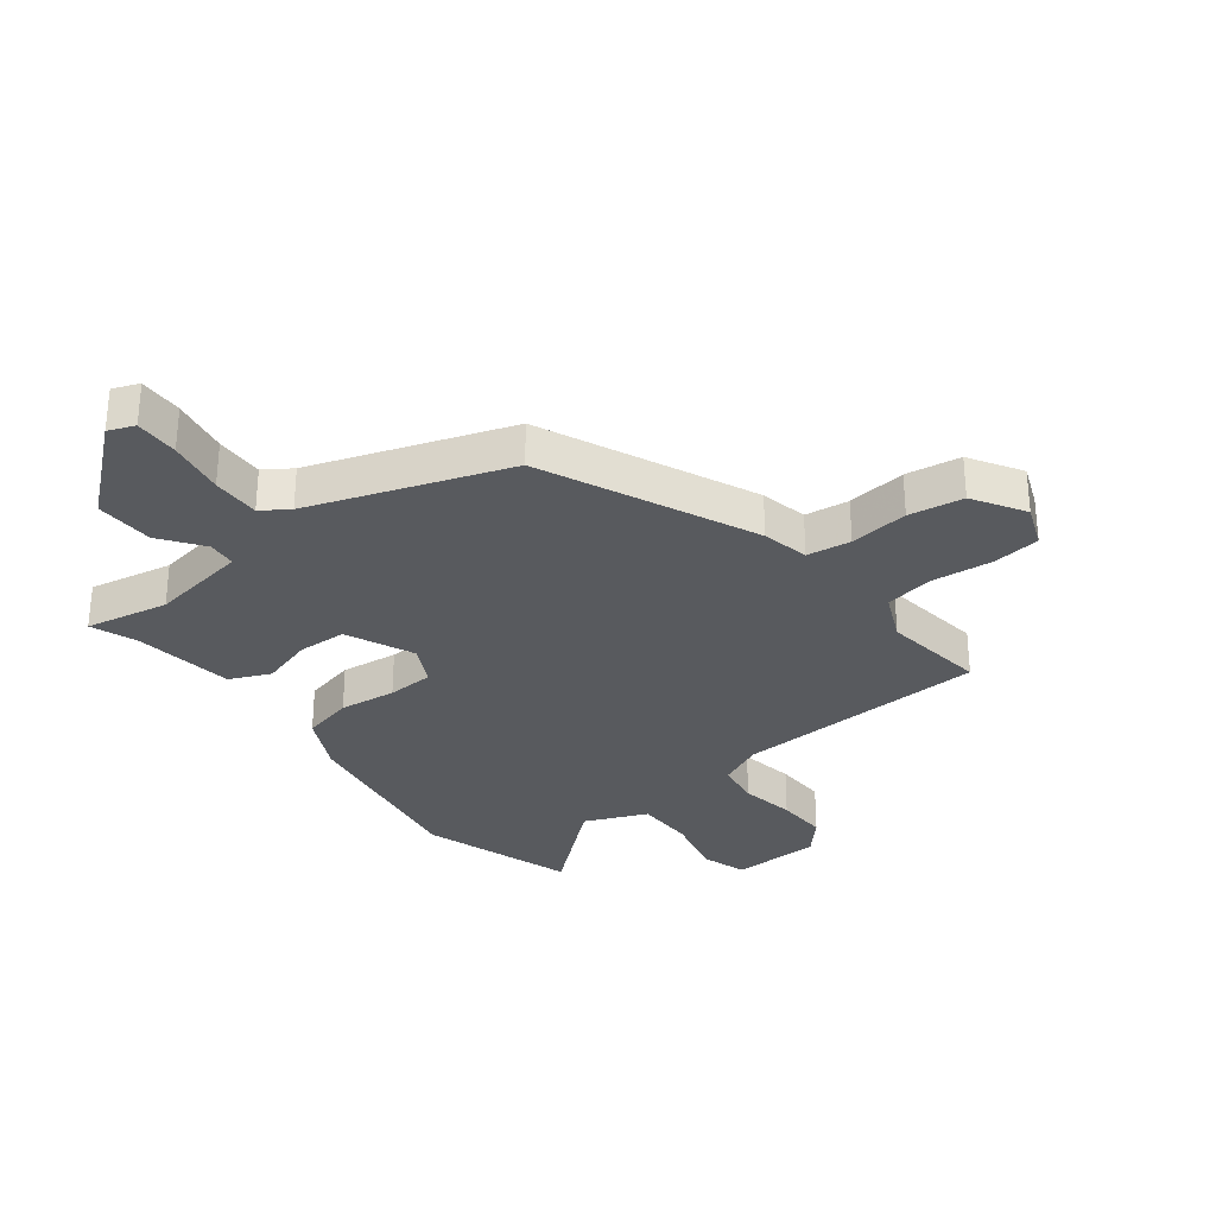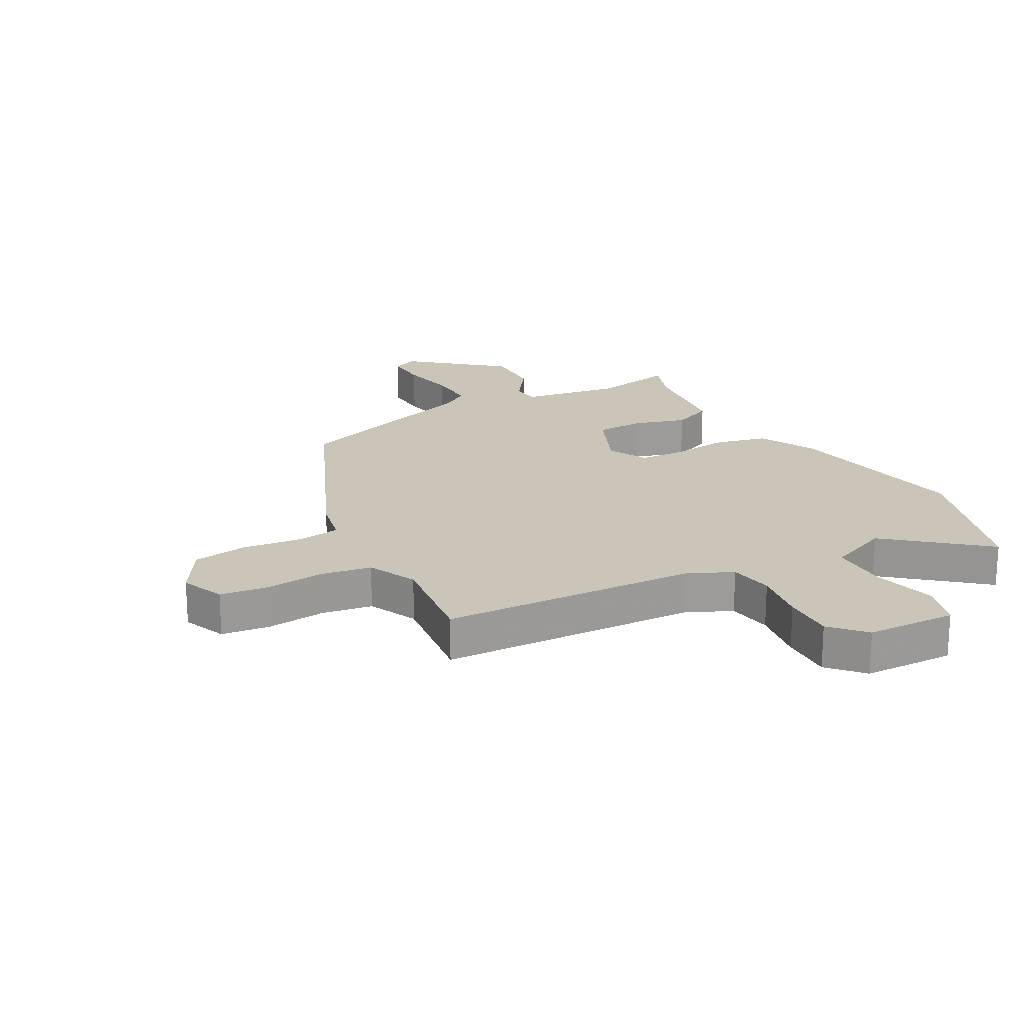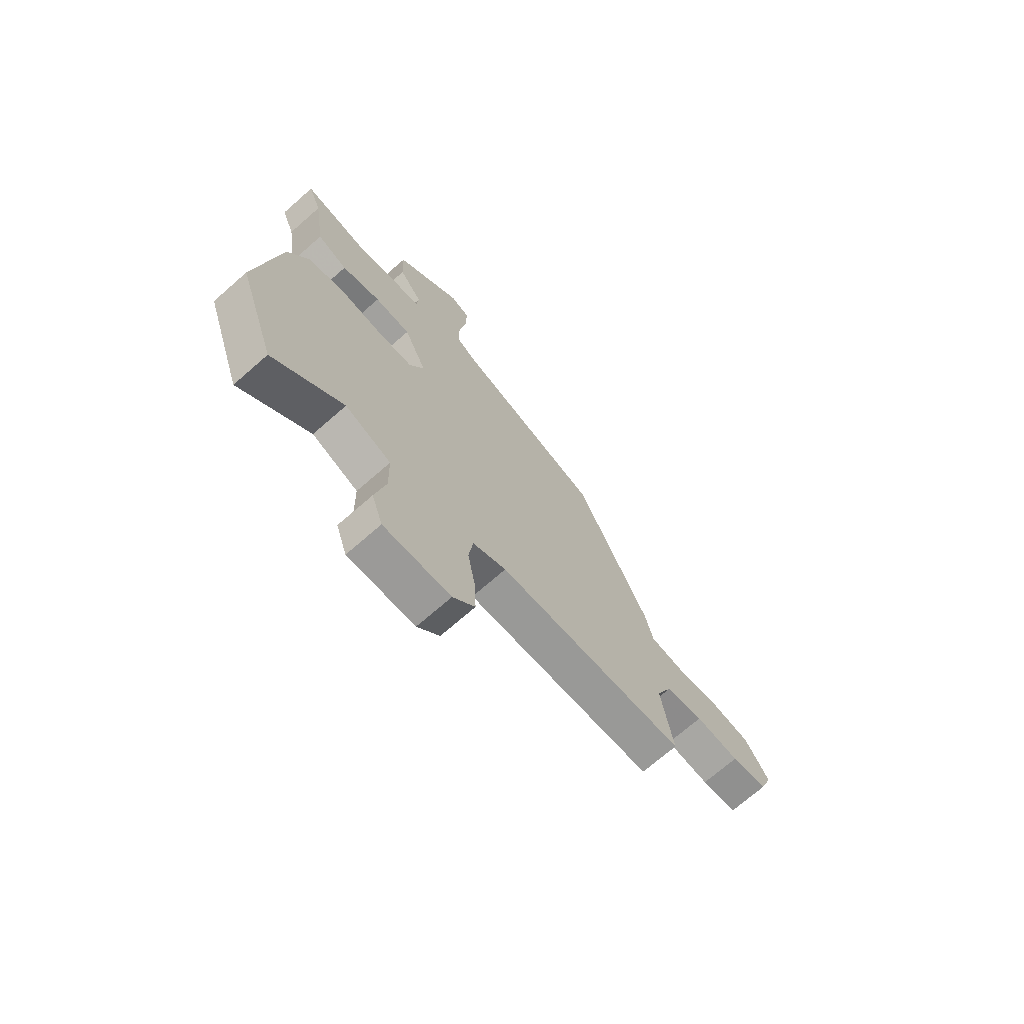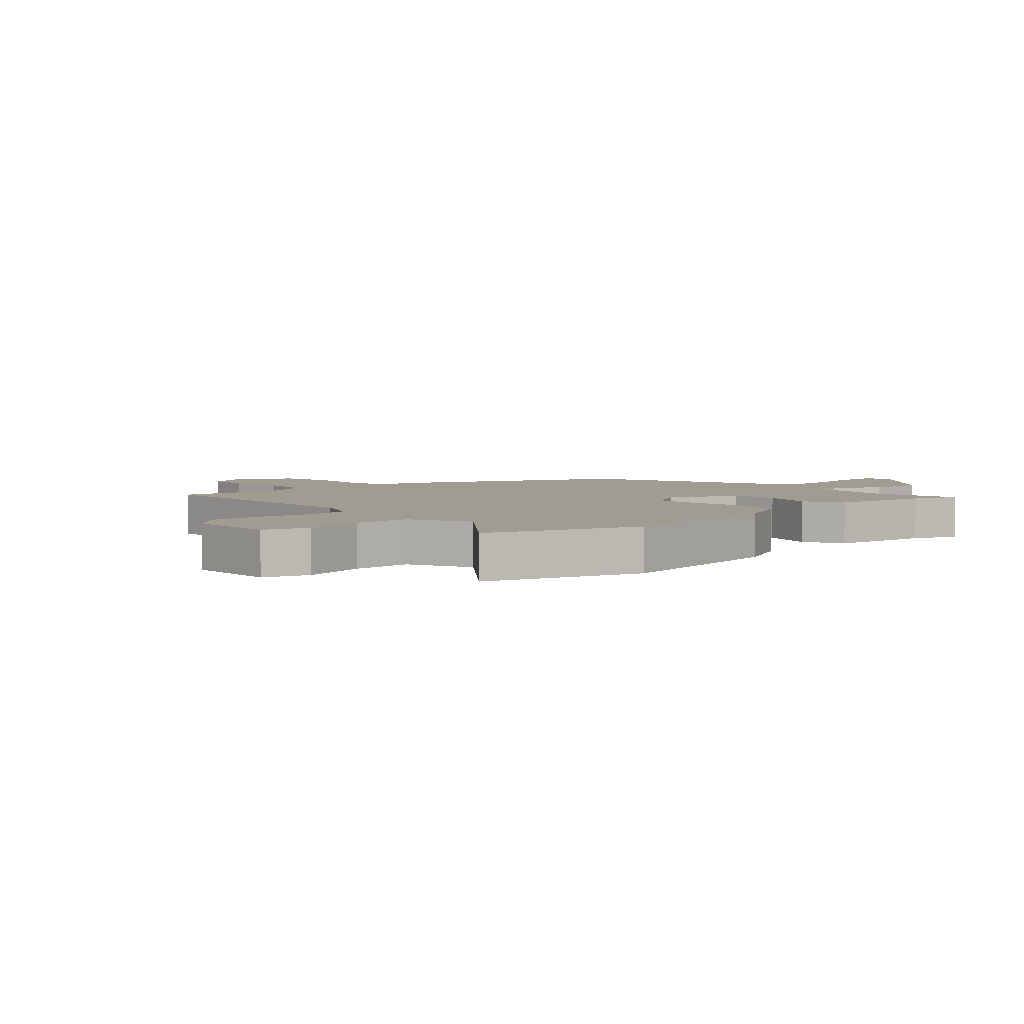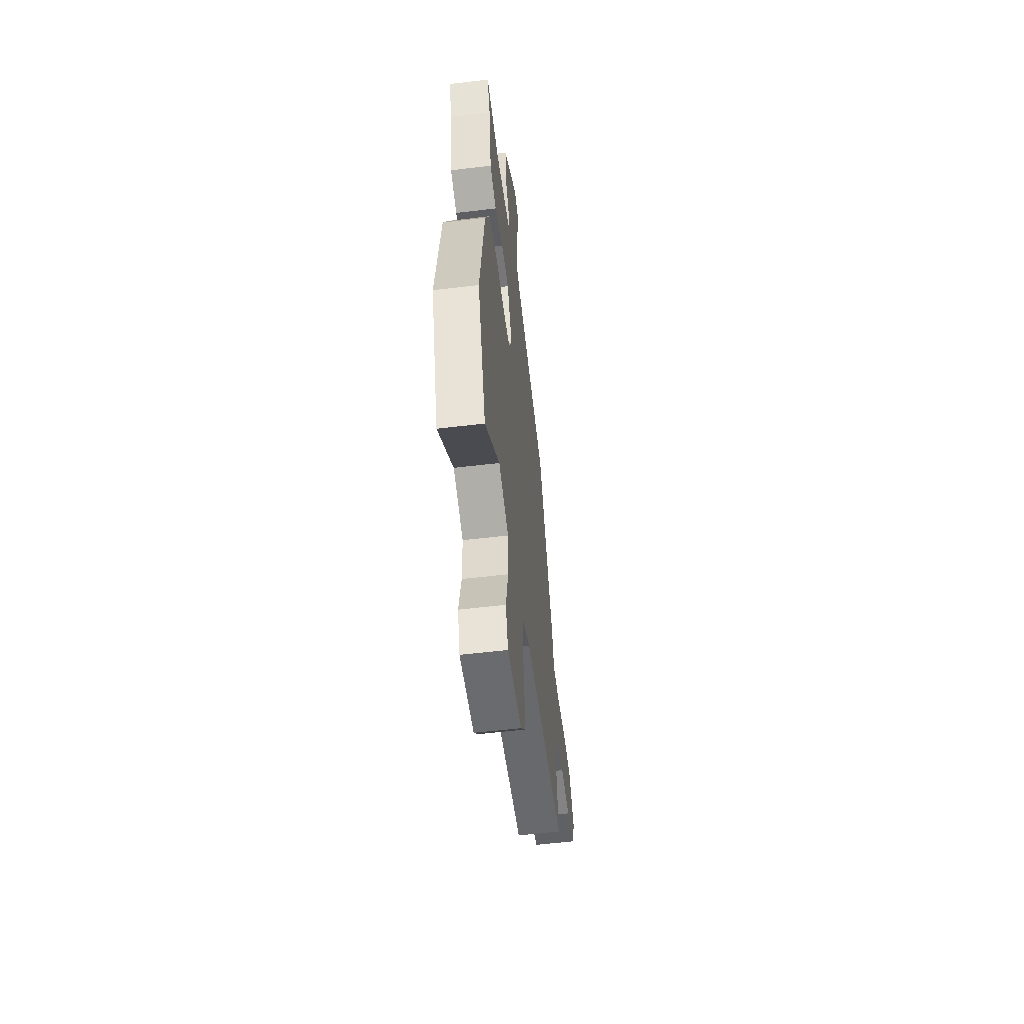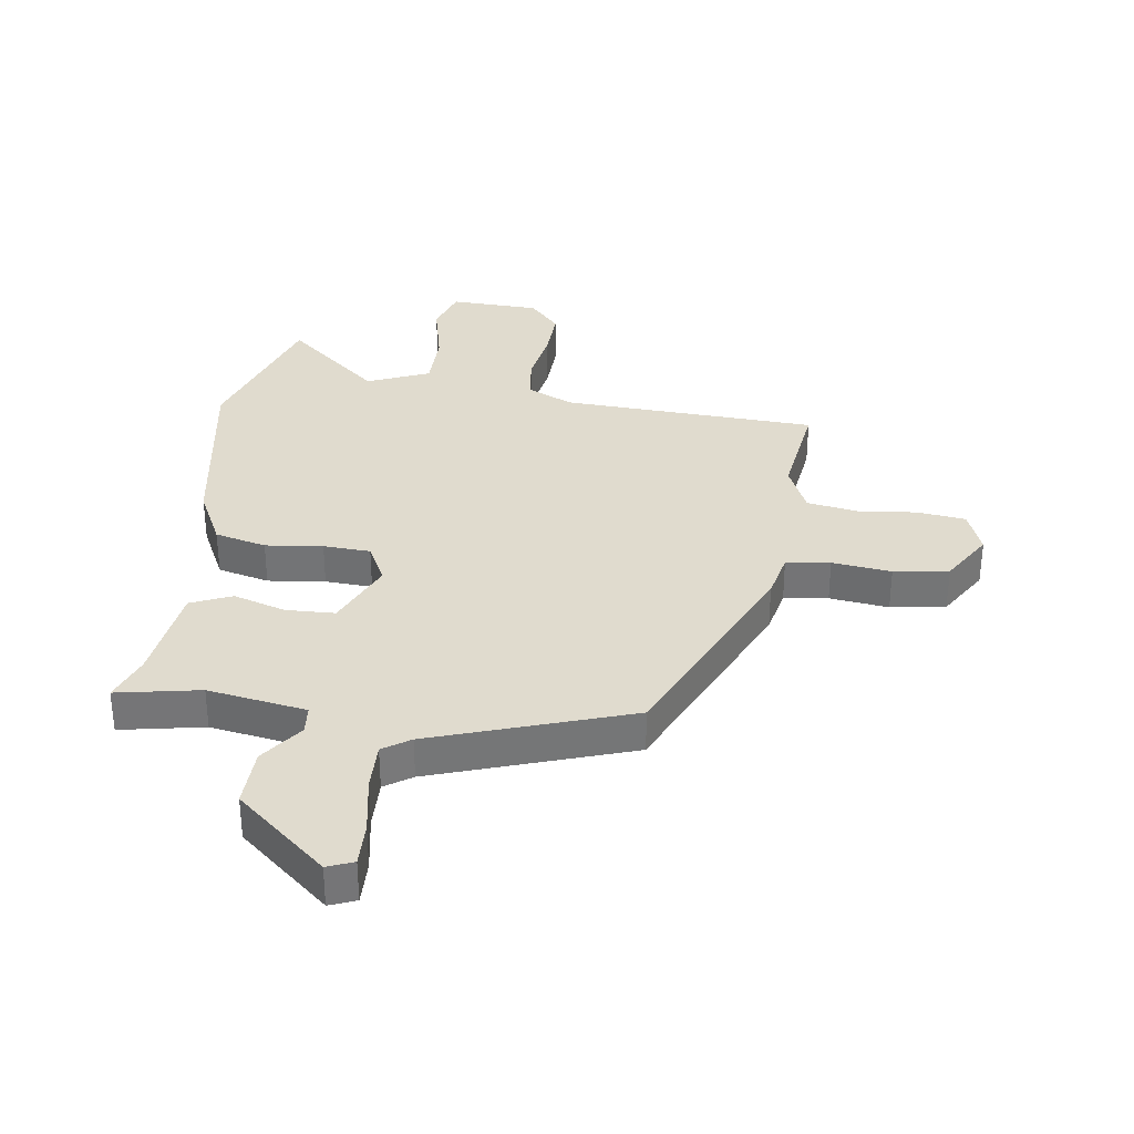
<metadata>
{"format":"obj","ext":"obj","renderer":"f3d","projection":"perspective","resolution":1024,"background":"white","views":[{"elev":-30.9,"azim":36.9,"up":"+Y"},{"elev":20.5,"azim":150.1,"up":"+Y"},{"elev":-71.1,"azim":-48.8,"up":"+Z"},{"elev":4.3,"azim":-134.4,"up":"+Y"},{"elev":-55.9,"azim":-82.8,"up":"+Z"},{"elev":33.7,"azim":7.4,"up":"+Y"}]}
</metadata>
<code>
v -0.5 0.07 0.494
v -0.36 0.07 0.469
v -0.195 0.07 0.498
v -0.191 0.07 0.546
v -0.244 0.07 0.617
v -0.248 0.07 0.716
v -0.099 0.07 0.846
v -0.055 0.07 0.829
v -0.056 0.07 0.755
v -0.072 0.07 0.659
v -0.073 0.07 0.578
v -0.027 0.07 0.548
v 0.305 0.07 0.439
v 0.468 0.07 0.088
v 0.486 0.07 0.009
v 0.56 0.07 0
v 0.659 0.07 0.013
v 0.751 0.07 0
v 0.805 0.07 -0.086
v 0.777 0.07 -0.16
v 0.696 0.07 -0.171
v 0.597 0.07 -0.162
v 0.512 0.07 -0.177
v 0.476 0.07 -0.26
v 0.502 0.07 -0.435
v 0.074 0.07 -0.46
v -0.002 0.07 -0.496
v -0.012 0.07 -0.571
v 0.005 0.07 -0.664
v 0.009 0.07 -0.751
v -0.041 0.07 -0.808
v -0.192 0.07 -0.815
v -0.217 0.07 -0.74
v -0.193 0.07 -0.631
v -0.195 0.07 -0.532
v -0.3 0.07 -0.489
v -0.457 0.07 -0.626
v -0.544 0.07 -0.371
v -0.495 0.07 -0.052
v -0.448 0.07 0.046
v -0.362 0.07 0.068
v -0.266 0.07 0.058
v -0.187 0.07 0.063
v -0.154 0.07 0.13
v -0.206 0.07 0.244
v -0.288 0.07 0.246
v -0.376 0.07 0.218
v -0.445 0.07 0.247
v -0.47 0.07 0.417
v -0.5 0 0.494
v -0.36 0 0.469
v -0.195 0 0.498
v -0.191 0 0.546
v -0.244 0 0.617
v -0.248 0 0.716
v -0.099 0 0.846
v -0.055 0 0.829
v -0.056 0 0.755
v -0.072 0 0.659
v -0.073 0 0.578
v -0.027 0 0.548
v 0.305 0 0.439
v 0.468 0 0.088
v 0.486 0 0.009
v 0.56 0 0
v 0.659 0 0.013
v 0.751 0 0
v 0.805 0 -0.086
v 0.777 0 -0.16
v 0.696 0 -0.171
v 0.597 0 -0.162
v 0.512 0 -0.177
v 0.476 0 -0.26
v 0.502 0 -0.435
v 0.074 0 -0.46
v -0.002 0 -0.496
v -0.012 0 -0.571
v 0.005 0 -0.664
v 0.009 0 -0.751
v -0.041 0 -0.808
v -0.192 0 -0.815
v -0.217 0 -0.74
v -0.193 0 -0.631
v -0.195 0 -0.532
v -0.3 0 -0.489
v -0.457 0 -0.626
v -0.544 0 -0.371
v -0.495 0 -0.052
v -0.448 0 0.046
v -0.362 0 0.068
v -0.266 0 0.058
v -0.187 0 0.063
v -0.154 0 0.13
v -0.206 0 0.244
v -0.288 0 0.246
v -0.376 0 0.218
v -0.445 0 0.247
v -0.47 0 0.417
f 46 47 48 49
f 49 1 2
f 46 49 2
f 45 46 2
f 40 41 42
f 39 40 42
f 38 39 42
f 37 38 42
f 36 37 42
f 35 36 42 43
f 34 35 43 44
f 32 33 34
f 31 32 34
f 30 31 34
f 29 30 34
f 28 29 34
f 27 28 34 44
f 24 25 26
f 26 27 44
f 24 26 44
f 23 24 44
f 20 21 22
f 19 20 22
f 18 19 22
f 17 18 22
f 16 17 22
f 15 16 22 23
f 23 44 45
f 15 23 45
f 14 15 45
f 13 14 45
f 12 13 45
f 8 9 10
f 7 8 10
f 6 7 10
f 5 6 10
f 4 5 10
f 3 4 10 11
f 45 2 3
f 3 11 12 45
f 98 97 96 95
f 51 50 98
f 51 98 95
f 51 95 94
f 91 90 89
f 91 89 88
f 91 88 87
f 91 87 86
f 91 86 85
f 92 91 85 84
f 93 92 84 83
f 83 82 81
f 83 81 80
f 83 80 79
f 83 79 78
f 83 78 77
f 93 83 77 76
f 75 74 73
f 93 76 75
f 93 75 73
f 93 73 72
f 71 70 69
f 71 69 68
f 71 68 67
f 71 67 66
f 71 66 65
f 72 71 65 64
f 94 93 72
f 94 72 64
f 94 64 63
f 94 63 62
f 94 62 61
f 59 58 57
f 59 57 56
f 59 56 55
f 59 55 54
f 59 54 53
f 60 59 53 52
f 52 51 94
f 94 61 60 52
f 1 50 51 2
f 2 51 52 3
f 3 52 53 4
f 4 53 54 5
f 5 54 55 6
f 6 55 56 7
f 7 56 57 8
f 8 57 58 9
f 9 58 59 10
f 10 59 60 11
f 11 60 61 12
f 12 61 62 13
f 13 62 63 14
f 14 63 64 15
f 15 64 65 16
f 16 65 66 17
f 17 66 67 18
f 18 67 68 19
f 19 68 69 20
f 20 69 70 21
f 21 70 71 22
f 22 71 72 23
f 23 72 73 24
f 24 73 74 25
f 25 74 75 26
f 26 75 76 27
f 27 76 77 28
f 28 77 78 29
f 29 78 79 30
f 30 79 80 31
f 31 80 81 32
f 32 81 82 33
f 33 82 83 34
f 34 83 84 35
f 35 84 85 36
f 36 85 86 37
f 37 86 87 38
f 38 87 88 39
f 39 88 89 40
f 40 89 90 41
f 41 90 91 42
f 42 91 92 43
f 43 92 93 44
f 44 93 94 45
f 45 94 95 46
f 46 95 96 47
f 47 96 97 48
f 48 97 98 49
f 49 98 50 1

</code>
